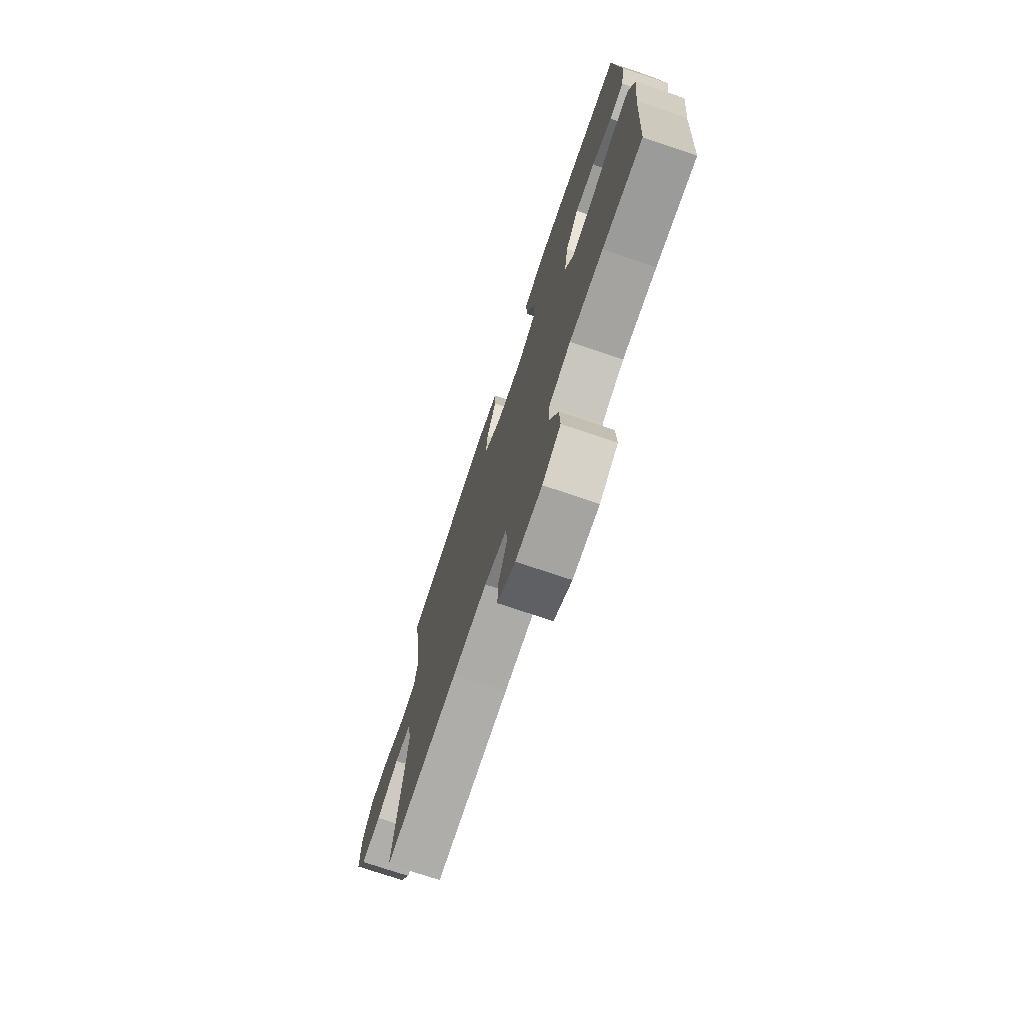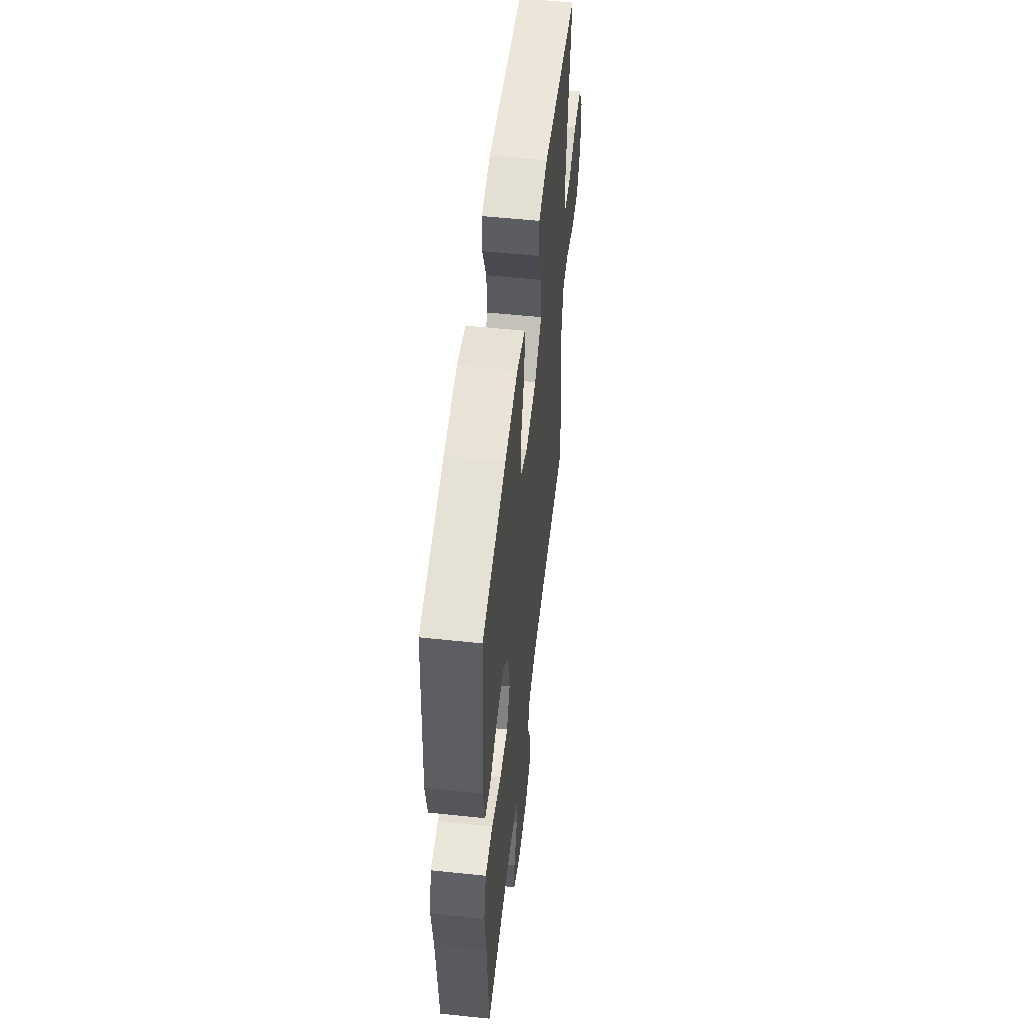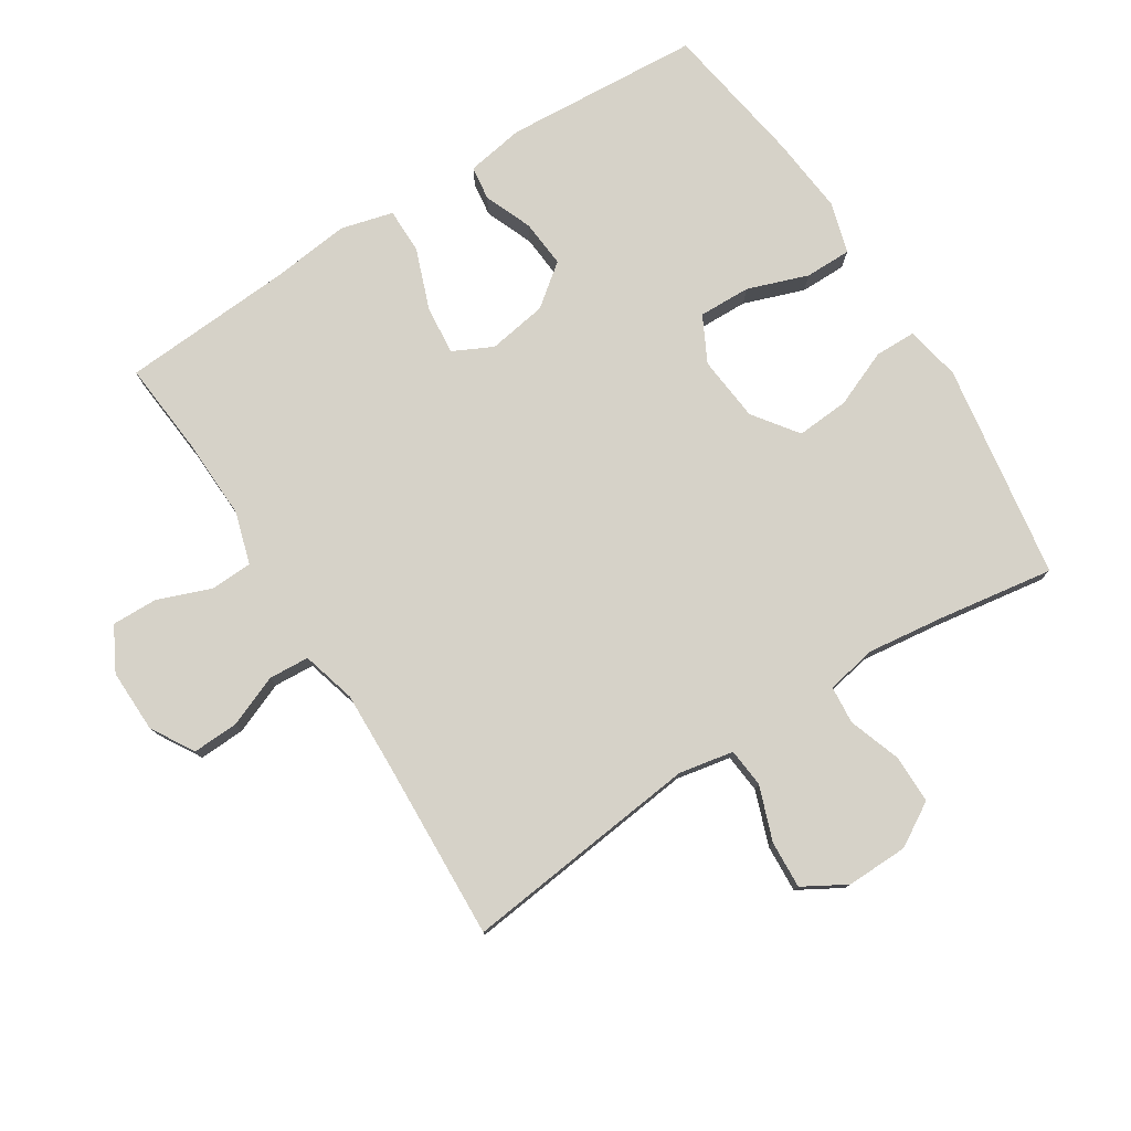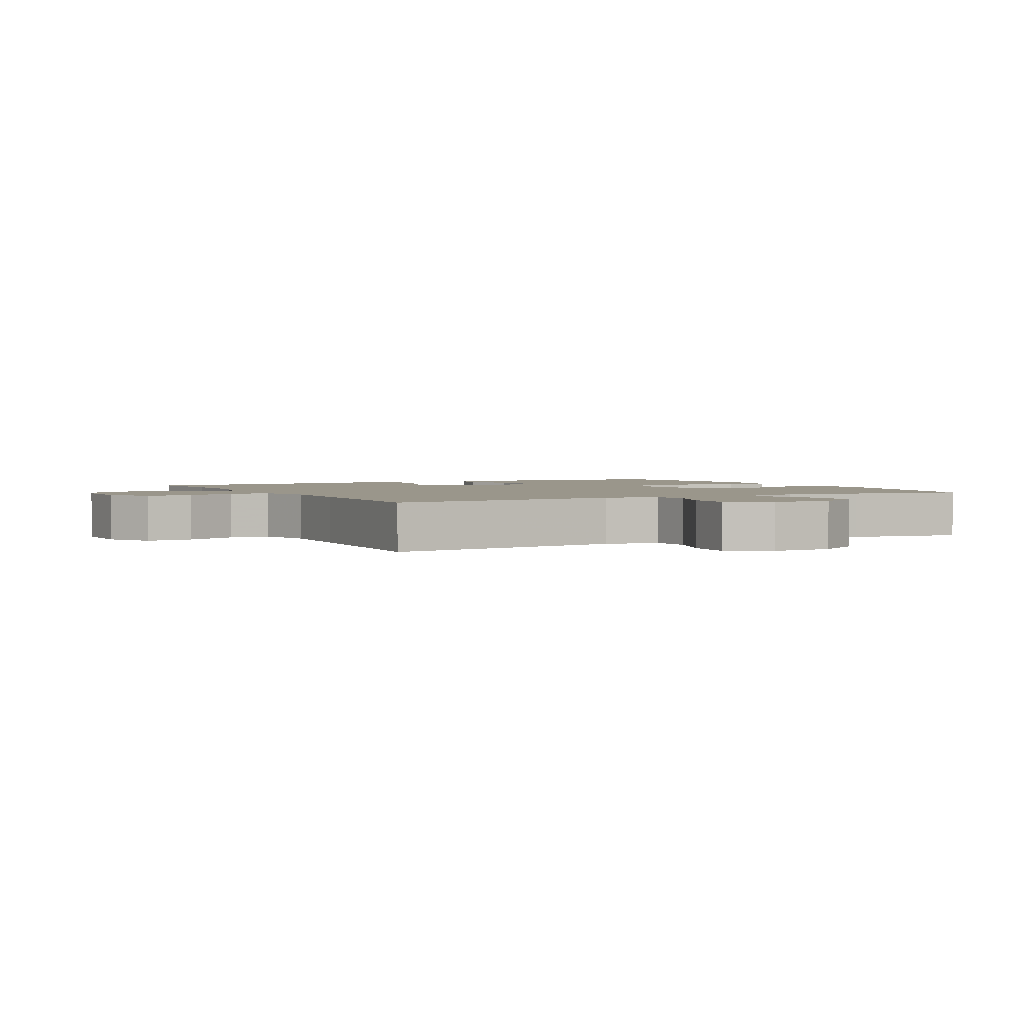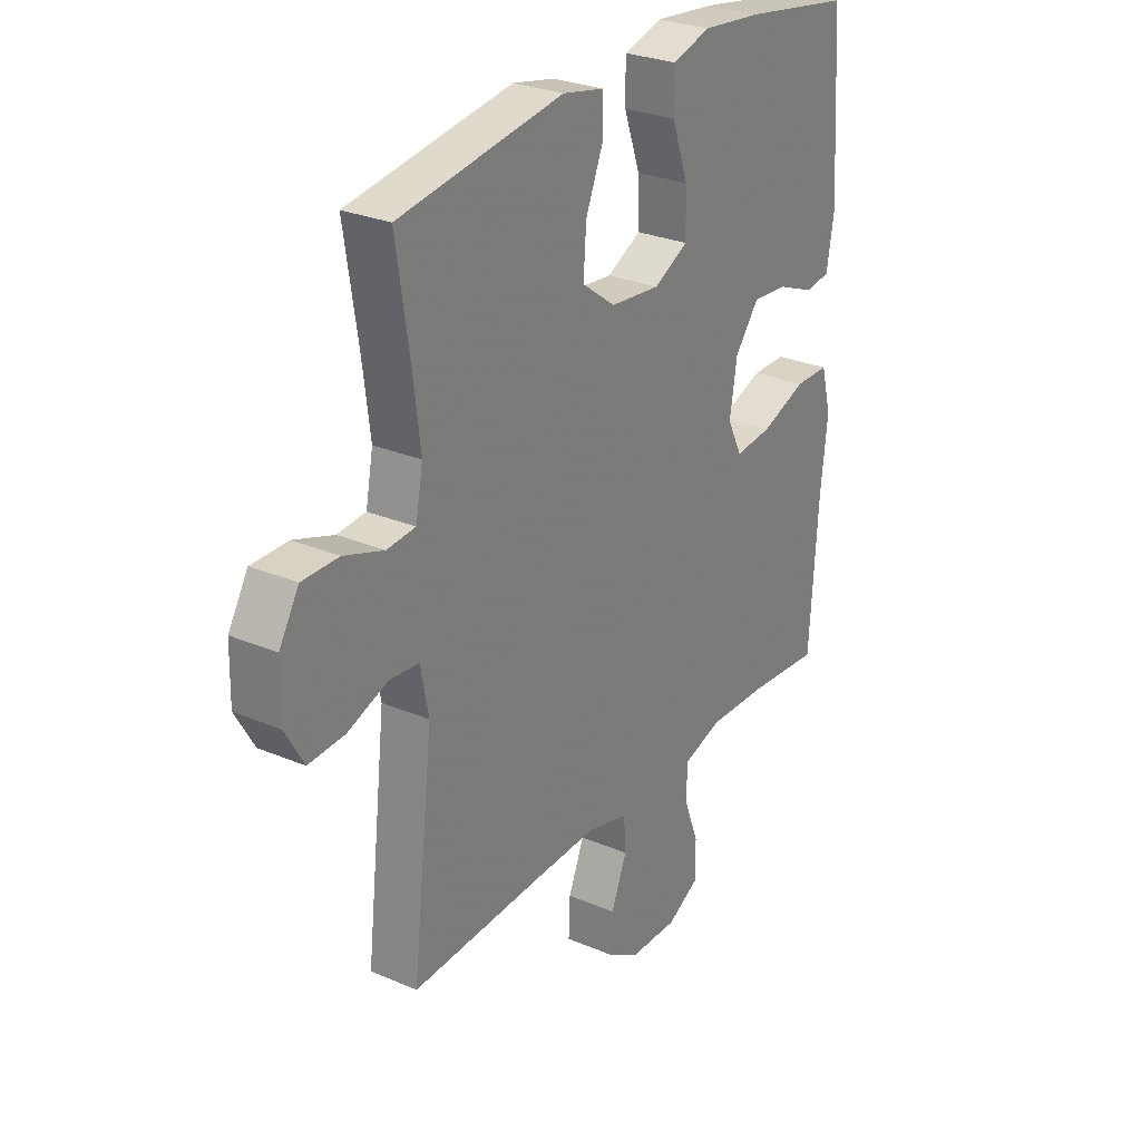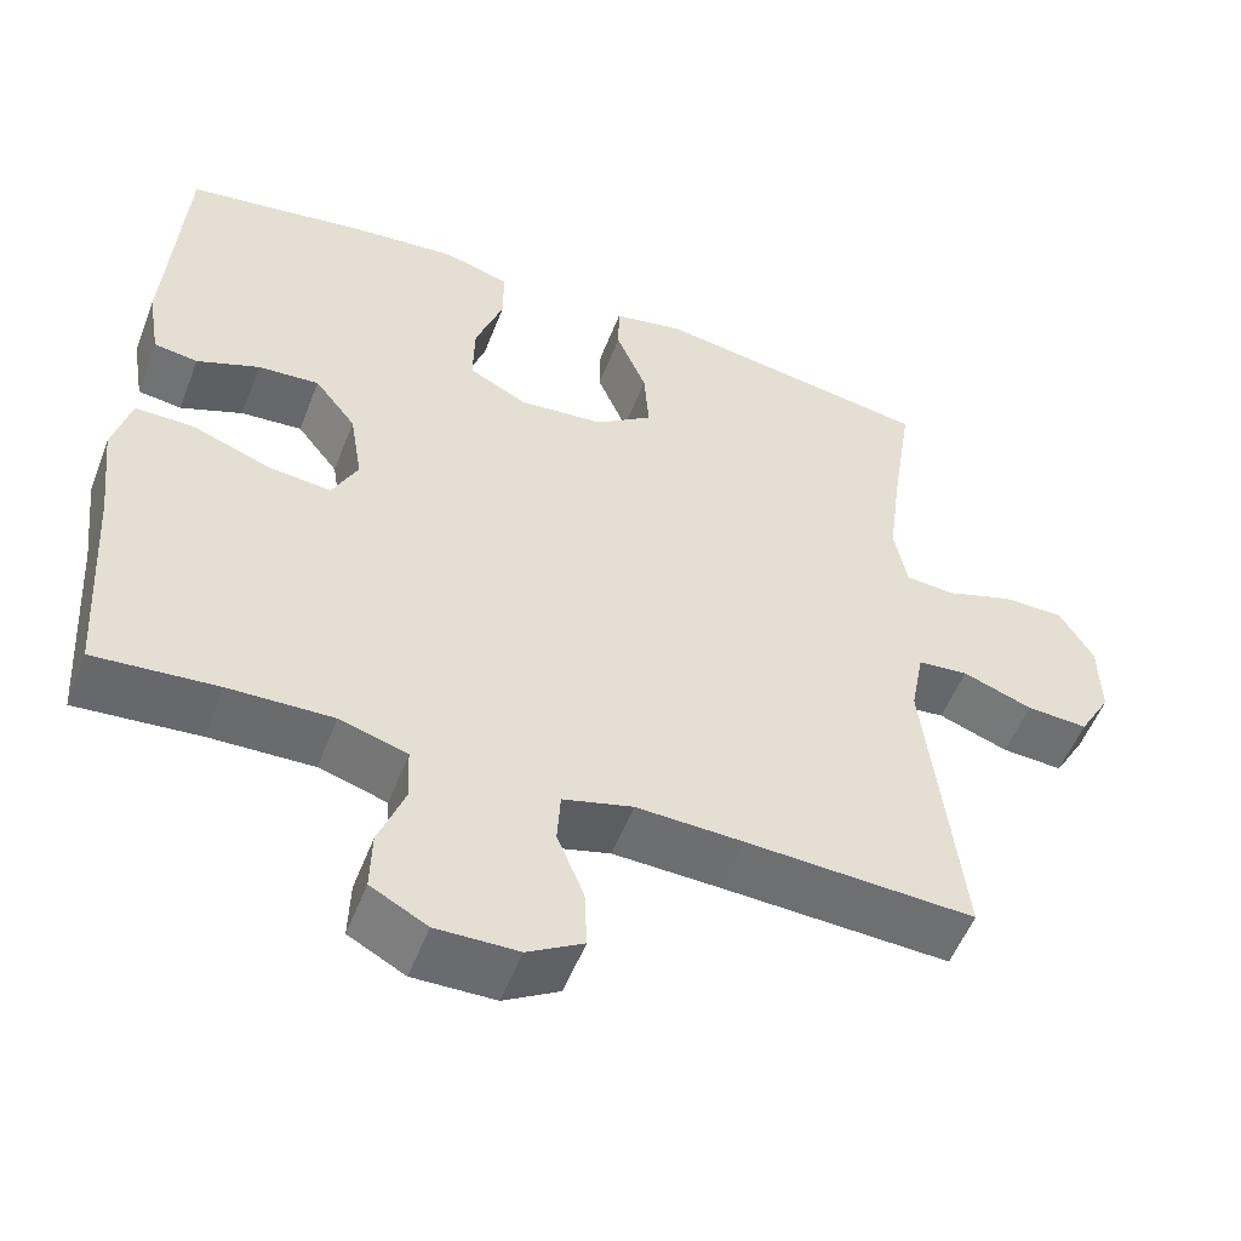
<metadata>
{"format":"obj","ext":"obj","renderer":"f3d","projection":"perspective","resolution":1024,"background":"white","views":[{"elev":-74.6,"azim":71.4,"up":"+Z"},{"elev":54.9,"azim":96.4,"up":"+Z"},{"elev":78.0,"azim":-122.4,"up":"+Y"},{"elev":2.3,"azim":-117.9,"up":"+Y"},{"elev":27.7,"azim":-57.0,"up":"+Z"},{"elev":-53.8,"azim":159.0,"up":"+Z"}]}
</metadata>
<code>
v 0.5 0.07 0.5
v 0.52 0.07 0.198
v 0.505 0.07 0.109
v 0.453 0.07 0.102
v 0.379 0.07 0.132
v 0.306 0.07 0.138
v 0.257 0.07 0.075
v 0.242 0.07 -0.016
v 0.272 0.07 -0.077
v 0.348 0.07 -0.069
v 0.44 0.07 -0.035
v 0.51 0.07 -0.035
v 0.531 0.07 -0.115
v 0.517 0.07 -0.238
v 0.5 0.07 -0.5
v 0.354 0.07 -0.487
v 0.231 0.07 -0.483
v 0.151 0.07 -0.507
v 0.148 0.07 -0.571
v 0.179 0.07 -0.653
v 0.181 0.07 -0.724
v 0.114 0.07 -0.76
v 0.017 0.07 -0.758
v -0.049 0.07 -0.719
v -0.046 0.07 -0.648
v -0.014 0.07 -0.569
v -0.018 0.07 -0.507
v -0.101 0.07 -0.484
v -0.228 0.07 -0.488
v -0.5 0.07 -0.5
v -0.458 0.07 -0.134
v -0.474 0.07 -0.05
v -0.534 0.07 -0.044
v -0.617 0.07 -0.074
v -0.69 0.07 -0.078
v -0.728 0.07 -0.012
v -0.726 0.07 0.083
v -0.686 0.07 0.15
v -0.612 0.07 0.15
v -0.531 0.07 0.122
v -0.473 0.07 0.127
v -0.458 0.07 0.205
v -0.473 0.07 0.324
v -0.5 0.07 0.5
v -0.167 0.07 0.552
v -0.083 0.07 0.535
v -0.082 0.07 0.472
v -0.118 0.07 0.385
v -0.124 0.07 0.304
v -0.056 0.07 0.254
v 0.045 0.07 0.244
v 0.115 0.07 0.28
v 0.113 0.07 0.36
v 0.08 0.07 0.453
v 0.08 0.07 0.524
v 0.158 0.07 0.547
v 0.279 0.07 0.535
v 0.5 0 0.5
v 0.52 0 0.198
v 0.505 0 0.109
v 0.453 0 0.102
v 0.379 0 0.132
v 0.306 0 0.138
v 0.257 0 0.075
v 0.242 0 -0.016
v 0.272 0 -0.077
v 0.348 0 -0.069
v 0.44 0 -0.035
v 0.51 0 -0.035
v 0.531 0 -0.115
v 0.517 0 -0.238
v 0.5 0 -0.5
v 0.354 0 -0.487
v 0.231 0 -0.483
v 0.151 0 -0.507
v 0.148 0 -0.571
v 0.179 0 -0.653
v 0.181 0 -0.724
v 0.114 0 -0.76
v 0.017 0 -0.758
v -0.049 0 -0.719
v -0.046 0 -0.648
v -0.014 0 -0.569
v -0.018 0 -0.507
v -0.101 0 -0.484
v -0.228 0 -0.488
v -0.5 0 -0.5
v -0.458 0 -0.134
v -0.474 0 -0.05
v -0.534 0 -0.044
v -0.617 0 -0.074
v -0.69 0 -0.078
v -0.728 0 -0.012
v -0.726 0 0.083
v -0.686 0 0.15
v -0.612 0 0.15
v -0.531 0 0.122
v -0.473 0 0.127
v -0.458 0 0.205
v -0.473 0 0.324
v -0.5 0 0.5
v -0.167 0 0.552
v -0.083 0 0.535
v -0.082 0 0.472
v -0.118 0 0.385
v -0.124 0 0.304
v -0.056 0 0.254
v 0.045 0 0.244
v 0.115 0 0.28
v 0.113 0 0.36
v 0.08 0 0.453
v 0.08 0 0.524
v 0.158 0 0.547
v 0.279 0 0.535
f 53 54 55 56
f 52 53 56 57
f 45 46 47 48
f 43 44 45 48
f 42 43 48 49
f 41 42 49 50
f 37 38 39 40
f 37 40 41
f 36 37 41
f 33 34 35 36
f 32 33 36 41
f 31 32 41 50
f 29 30 31 50
f 23 24 25 26
f 23 26 27
f 22 23 27
f 19 20 21 22
f 18 19 22 27
f 17 18 27 28
f 14 15 16
f 14 16 17
f 13 14 17 28
f 10 11 12 13
f 9 10 13 28
f 2 3 4 5
f 2 5 6
f 52 57 1 2
f 51 52 2 6
f 50 51 6 7
f 29 50 7 8
f 8 9 28 29
f 113 112 111 110
f 114 113 110 109
f 105 104 103 102
f 105 102 101 100
f 106 105 100 99
f 107 106 99 98
f 97 96 95 94
f 98 97 94
f 98 94 93
f 93 92 91 90
f 98 93 90 89
f 107 98 89 88
f 107 88 87 86
f 83 82 81 80
f 84 83 80
f 84 80 79
f 79 78 77 76
f 84 79 76 75
f 85 84 75 74
f 73 72 71
f 74 73 71
f 85 74 71 70
f 70 69 68 67
f 85 70 67 66
f 62 61 60 59
f 63 62 59
f 59 58 114 109
f 63 59 109 108
f 64 63 108 107
f 65 64 107 86
f 86 85 66 65
f 1 58 59 2
f 2 59 60 3
f 3 60 61 4
f 4 61 62 5
f 5 62 63 6
f 6 63 64 7
f 7 64 65 8
f 8 65 66 9
f 9 66 67 10
f 10 67 68 11
f 11 68 69 12
f 12 69 70 13
f 13 70 71 14
f 14 71 72 15
f 15 72 73 16
f 16 73 74 17
f 17 74 75 18
f 18 75 76 19
f 19 76 77 20
f 20 77 78 21
f 21 78 79 22
f 22 79 80 23
f 23 80 81 24
f 24 81 82 25
f 25 82 83 26
f 26 83 84 27
f 27 84 85 28
f 28 85 86 29
f 29 86 87 30
f 30 87 88 31
f 31 88 89 32
f 32 89 90 33
f 33 90 91 34
f 34 91 92 35
f 35 92 93 36
f 36 93 94 37
f 37 94 95 38
f 38 95 96 39
f 39 96 97 40
f 40 97 98 41
f 41 98 99 42
f 42 99 100 43
f 43 100 101 44
f 44 101 102 45
f 45 102 103 46
f 46 103 104 47
f 47 104 105 48
f 48 105 106 49
f 49 106 107 50
f 50 107 108 51
f 51 108 109 52
f 52 109 110 53
f 53 110 111 54
f 54 111 112 55
f 55 112 113 56
f 56 113 114 57
f 57 114 58 1

</code>
